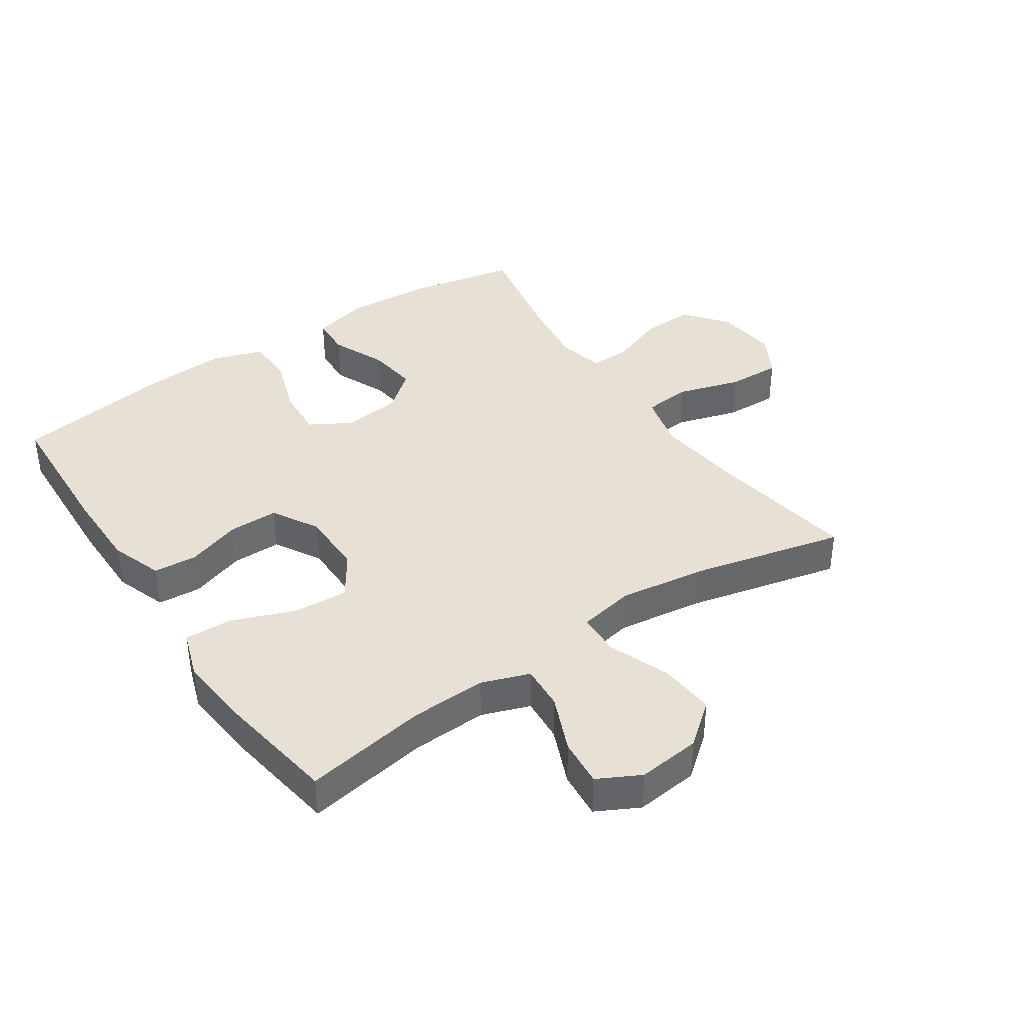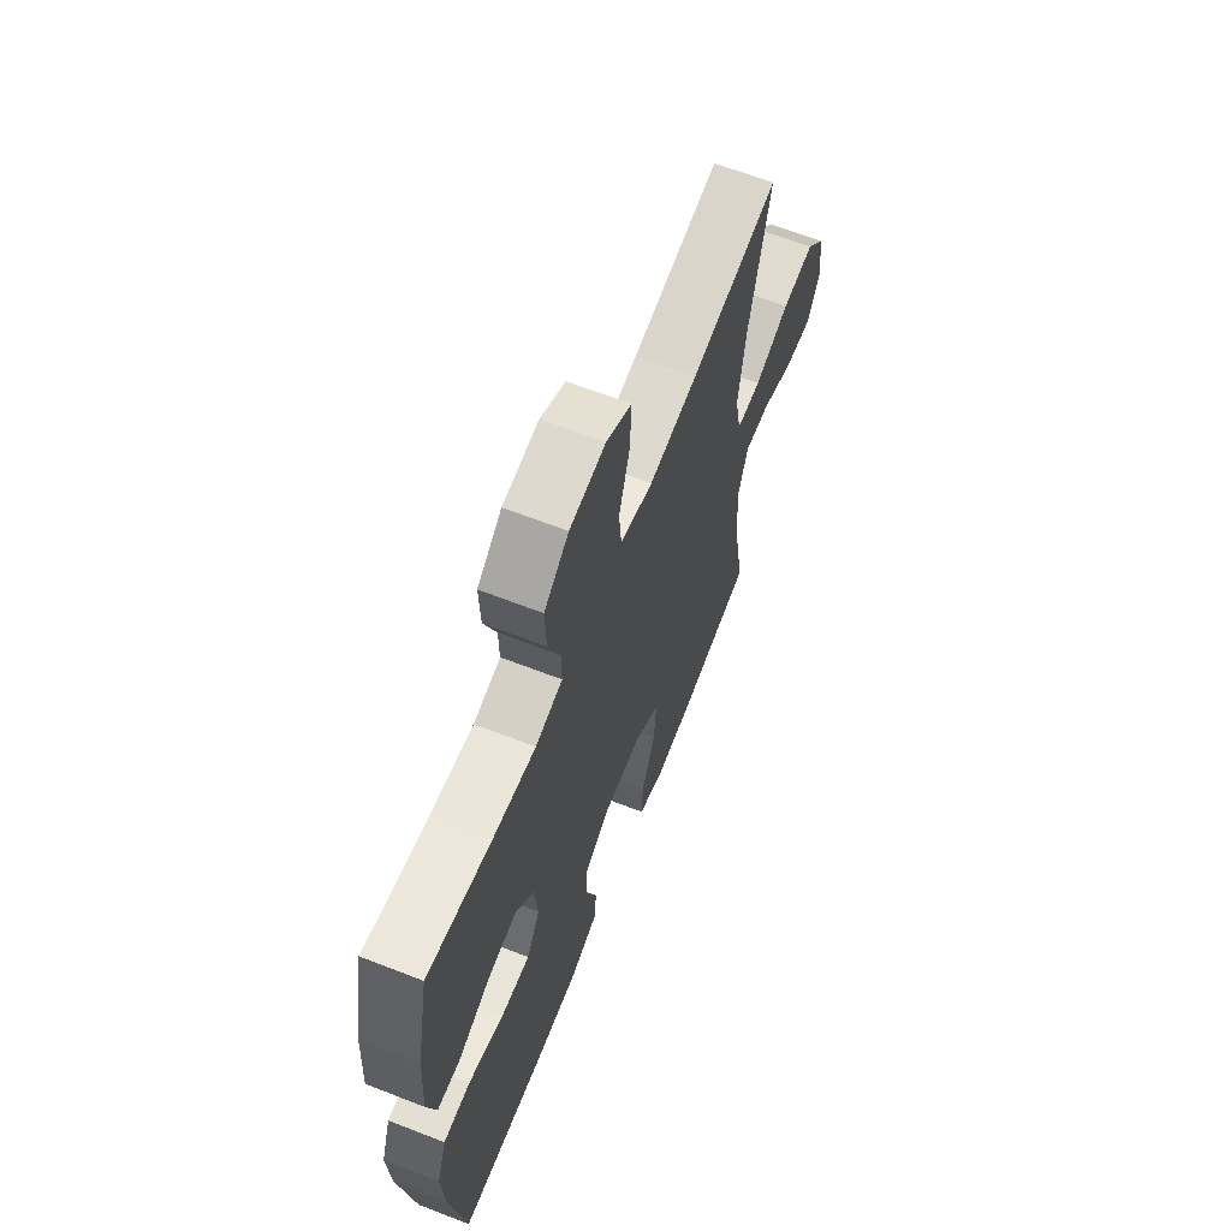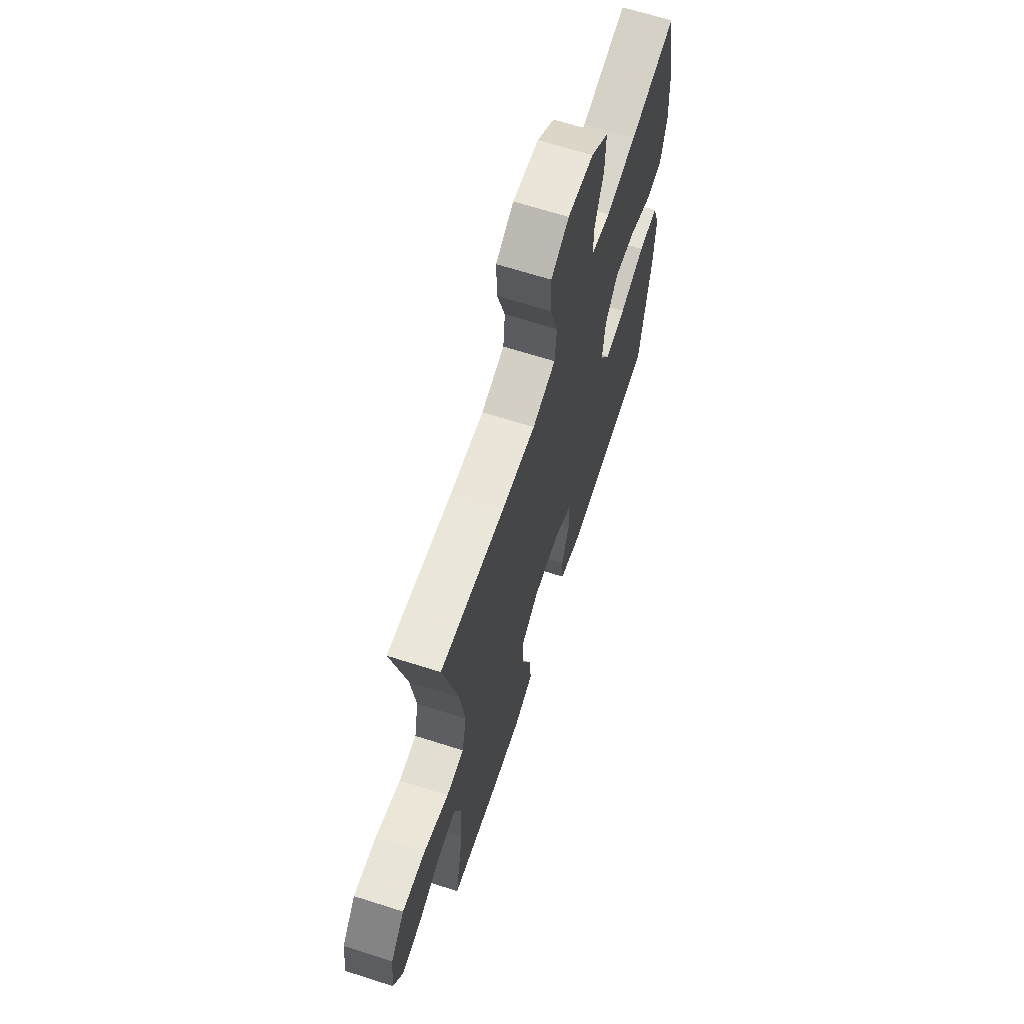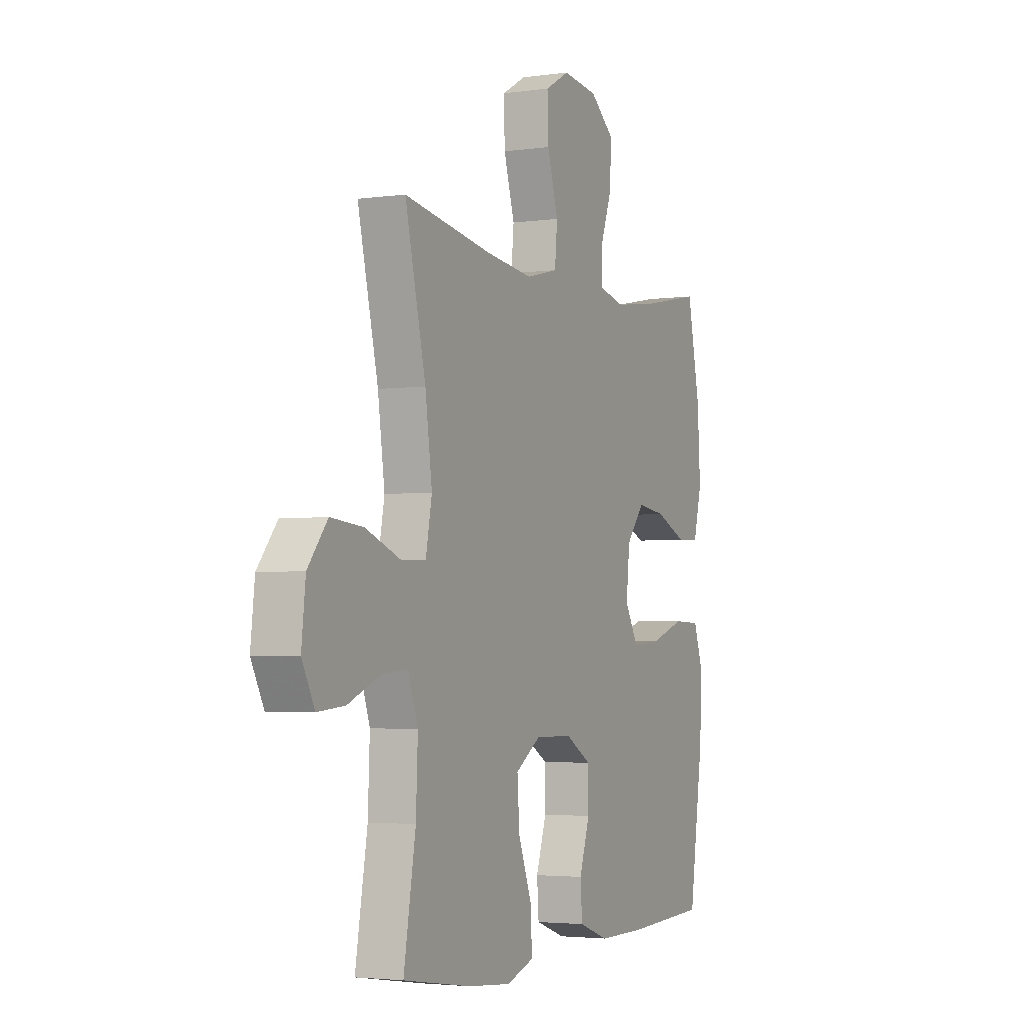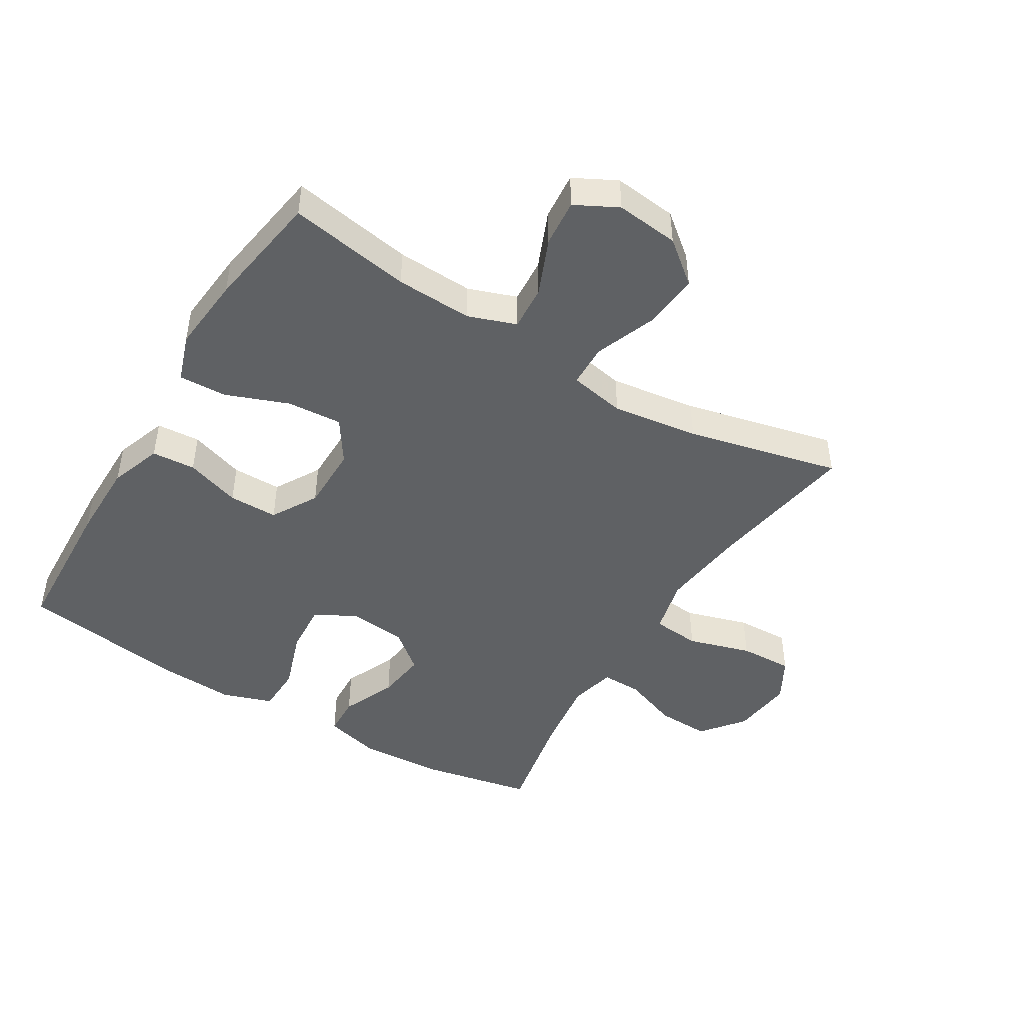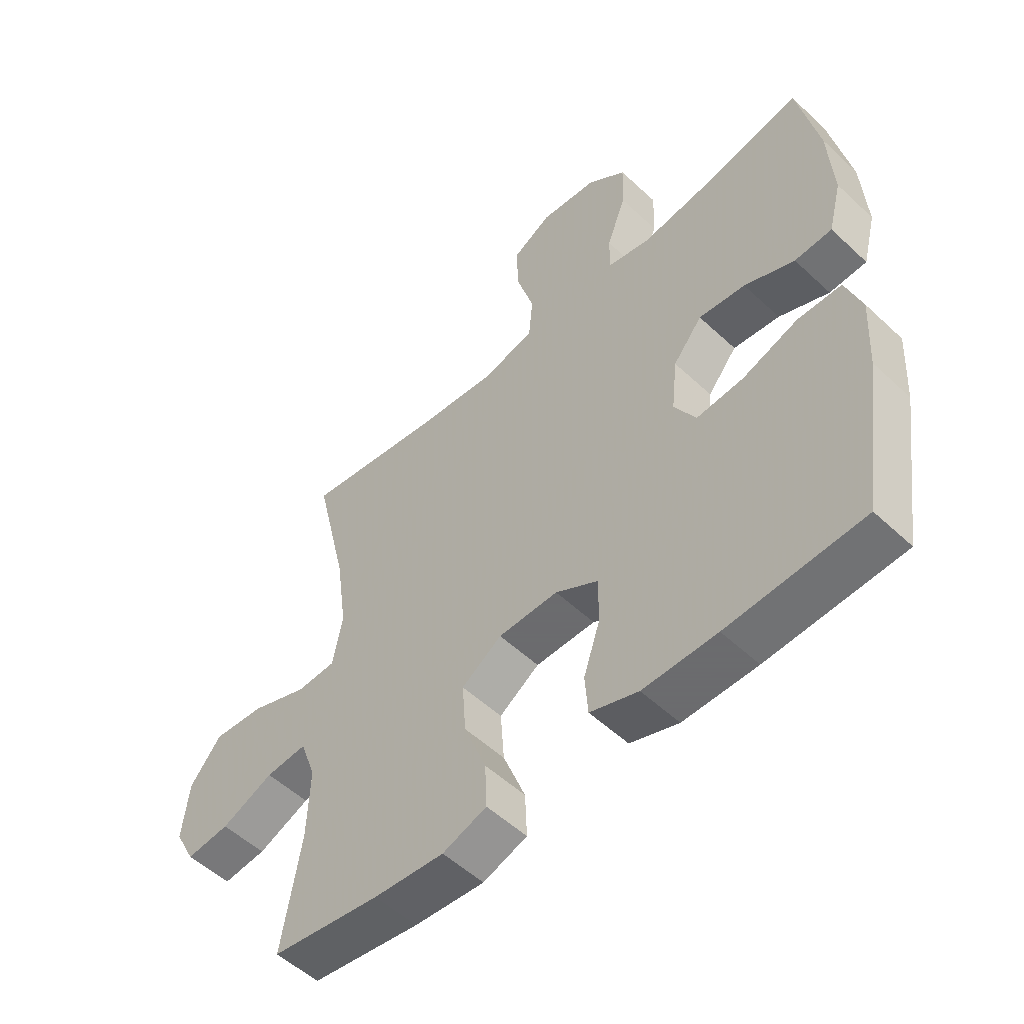
<metadata>
{"format":"obj","ext":"obj","renderer":"f3d","projection":"perspective","resolution":1024,"background":"white","views":[{"elev":39.1,"azim":-124.0,"up":"+Y"},{"elev":65.0,"azim":111.4,"up":"+Z"},{"elev":66.1,"azim":-72.2,"up":"+Z"},{"elev":-3.4,"azim":-64.6,"up":"+Z"},{"elev":-46.1,"azim":-121.3,"up":"+Y"},{"elev":-53.5,"azim":45.1,"up":"+Z"}]}
</metadata>
<code>
v -0.5 0.07 -0.5
v -0.467 0.07 -0.306
v -0.462 0.07 -0.185
v -0.489 0.07 -0.109
v -0.56 0.07 -0.114
v -0.65 0.07 -0.152
v -0.725 0.07 -0.159
v -0.76 0.07 -0.092
v -0.749 0.07 0.008
v -0.695 0.07 0.075
v -0.606 0.07 0.067
v -0.509 0.07 0.03
v -0.441 0.07 0.032
v -0.424 0.07 0.121
v -0.443 0.07 0.258
v -0.5 0.07 0.5
v -0.257 0.07 0.461
v -0.124 0.07 0.446
v -0.035 0.07 0.468
v -0.028 0.07 0.544
v -0.058 0.07 0.644
v -0.061 0.07 0.729
v 0.007 0.07 0.767
v 0.105 0.07 0.756
v 0.172 0.07 0.703
v 0.169 0.07 0.619
v 0.136 0.07 0.53
v 0.135 0.07 0.466
v 0.209 0.07 0.449
v 0.325 0.07 0.465
v 0.5 0.07 0.5
v 0.535 0.07 0.326
v 0.543 0.07 0.19
v 0.52 0.07 0.101
v 0.456 0.07 0.098
v 0.37 0.07 0.135
v 0.29 0.07 0.145
v 0.24 0.07 0.084
v 0.23 0.07 -0.009
v 0.267 0.07 -0.073
v 0.348 0.07 -0.067
v 0.444 0.07 -0.034
v 0.519 0.07 -0.036
v 0.546 0.07 -0.115
v 0.539 0.07 -0.239
v 0.5 0.07 -0.5
v 0.268 0.07 -0.511
v 0.141 0.07 -0.511
v 0.058 0.07 -0.482
v 0.053 0.07 -0.413
v 0.082 0.07 -0.326
v 0.082 0.07 -0.248
v 0.009 0.07 -0.206
v -0.094 0.07 -0.206
v -0.163 0.07 -0.252
v -0.157 0.07 -0.339
v -0.119 0.07 -0.438
v -0.116 0.07 -0.514
v -0.192 0.07 -0.54
v -0.313 0.07 -0.529
v -0.5 0 -0.5
v -0.467 0 -0.306
v -0.462 0 -0.185
v -0.489 0 -0.109
v -0.56 0 -0.114
v -0.65 0 -0.152
v -0.725 0 -0.159
v -0.76 0 -0.092
v -0.749 0 0.008
v -0.695 0 0.075
v -0.606 0 0.067
v -0.509 0 0.03
v -0.441 0 0.032
v -0.424 0 0.121
v -0.443 0 0.258
v -0.5 0 0.5
v -0.257 0 0.461
v -0.124 0 0.446
v -0.035 0 0.468
v -0.028 0 0.544
v -0.058 0 0.644
v -0.061 0 0.729
v 0.007 0 0.767
v 0.105 0 0.756
v 0.172 0 0.703
v 0.169 0 0.619
v 0.136 0 0.53
v 0.135 0 0.466
v 0.209 0 0.449
v 0.325 0 0.465
v 0.5 0 0.5
v 0.535 0 0.326
v 0.543 0 0.19
v 0.52 0 0.101
v 0.456 0 0.098
v 0.37 0 0.135
v 0.29 0 0.145
v 0.24 0 0.084
v 0.23 0 -0.009
v 0.267 0 -0.073
v 0.348 0 -0.067
v 0.444 0 -0.034
v 0.519 0 -0.036
v 0.546 0 -0.115
v 0.539 0 -0.239
v 0.5 0 -0.5
v 0.268 0 -0.511
v 0.141 0 -0.511
v 0.058 0 -0.482
v 0.053 0 -0.413
v 0.082 0 -0.326
v 0.082 0 -0.248
v 0.009 0 -0.206
v -0.094 0 -0.206
v -0.163 0 -0.252
v -0.157 0 -0.339
v -0.119 0 -0.438
v -0.116 0 -0.514
v -0.192 0 -0.54
v -0.313 0 -0.529
f 60 1 2
f 59 60 2
f 58 59 2
f 57 58 2
f 56 57 2
f 55 56 2 3
f 54 55 3 4
f 53 54 4
f 49 50 51
f 48 49 51
f 47 48 51
f 46 47 51
f 45 46 51
f 44 45 51
f 43 44 51
f 42 43 51
f 41 42 51
f 40 41 51 52
f 39 40 52 53
f 34 35 36
f 33 34 36
f 32 33 36
f 31 32 36
f 30 31 36
f 29 30 36 37
f 28 29 37 38
f 25 26 27
f 24 25 27
f 23 24 27
f 22 23 27
f 21 22 27
f 20 21 27
f 19 20 27 28
f 39 53 4
f 38 39 4
f 28 38 4
f 19 28 4
f 18 19 4
f 10 11 12
f 9 10 12
f 8 9 12
f 7 8 12
f 6 7 12
f 5 6 12
f 5 12 13
f 4 5 13
f 17 18 4 13
f 15 16 17
f 14 15 17
f 13 14 17
f 62 61 120
f 62 120 119
f 62 119 118
f 62 118 117
f 62 117 116
f 63 62 116 115
f 64 63 115 114
f 64 114 113
f 111 110 109
f 111 109 108
f 111 108 107
f 111 107 106
f 111 106 105
f 111 105 104
f 111 104 103
f 111 103 102
f 111 102 101
f 112 111 101 100
f 113 112 100 99
f 96 95 94
f 96 94 93
f 96 93 92
f 96 92 91
f 96 91 90
f 97 96 90 89
f 98 97 89 88
f 87 86 85
f 87 85 84
f 87 84 83
f 87 83 82
f 87 82 81
f 87 81 80
f 88 87 80 79
f 64 113 99
f 64 99 98
f 64 98 88
f 64 88 79
f 64 79 78
f 72 71 70
f 72 70 69
f 72 69 68
f 72 68 67
f 72 67 66
f 72 66 65
f 73 72 65
f 73 65 64
f 73 64 78 77
f 77 76 75
f 77 75 74
f 77 74 73
f 1 61 62 2
f 2 62 63 3
f 3 63 64 4
f 4 64 65 5
f 5 65 66 6
f 6 66 67 7
f 7 67 68 8
f 8 68 69 9
f 9 69 70 10
f 10 70 71 11
f 11 71 72 12
f 12 72 73 13
f 13 73 74 14
f 14 74 75 15
f 15 75 76 16
f 16 76 77 17
f 17 77 78 18
f 18 78 79 19
f 19 79 80 20
f 20 80 81 21
f 21 81 82 22
f 22 82 83 23
f 23 83 84 24
f 24 84 85 25
f 25 85 86 26
f 26 86 87 27
f 27 87 88 28
f 28 88 89 29
f 29 89 90 30
f 30 90 91 31
f 31 91 92 32
f 32 92 93 33
f 33 93 94 34
f 34 94 95 35
f 35 95 96 36
f 36 96 97 37
f 37 97 98 38
f 38 98 99 39
f 39 99 100 40
f 40 100 101 41
f 41 101 102 42
f 42 102 103 43
f 43 103 104 44
f 44 104 105 45
f 45 105 106 46
f 46 106 107 47
f 47 107 108 48
f 48 108 109 49
f 49 109 110 50
f 50 110 111 51
f 51 111 112 52
f 52 112 113 53
f 53 113 114 54
f 54 114 115 55
f 55 115 116 56
f 56 116 117 57
f 57 117 118 58
f 58 118 119 59
f 59 119 120 60
f 60 120 61 1

</code>
